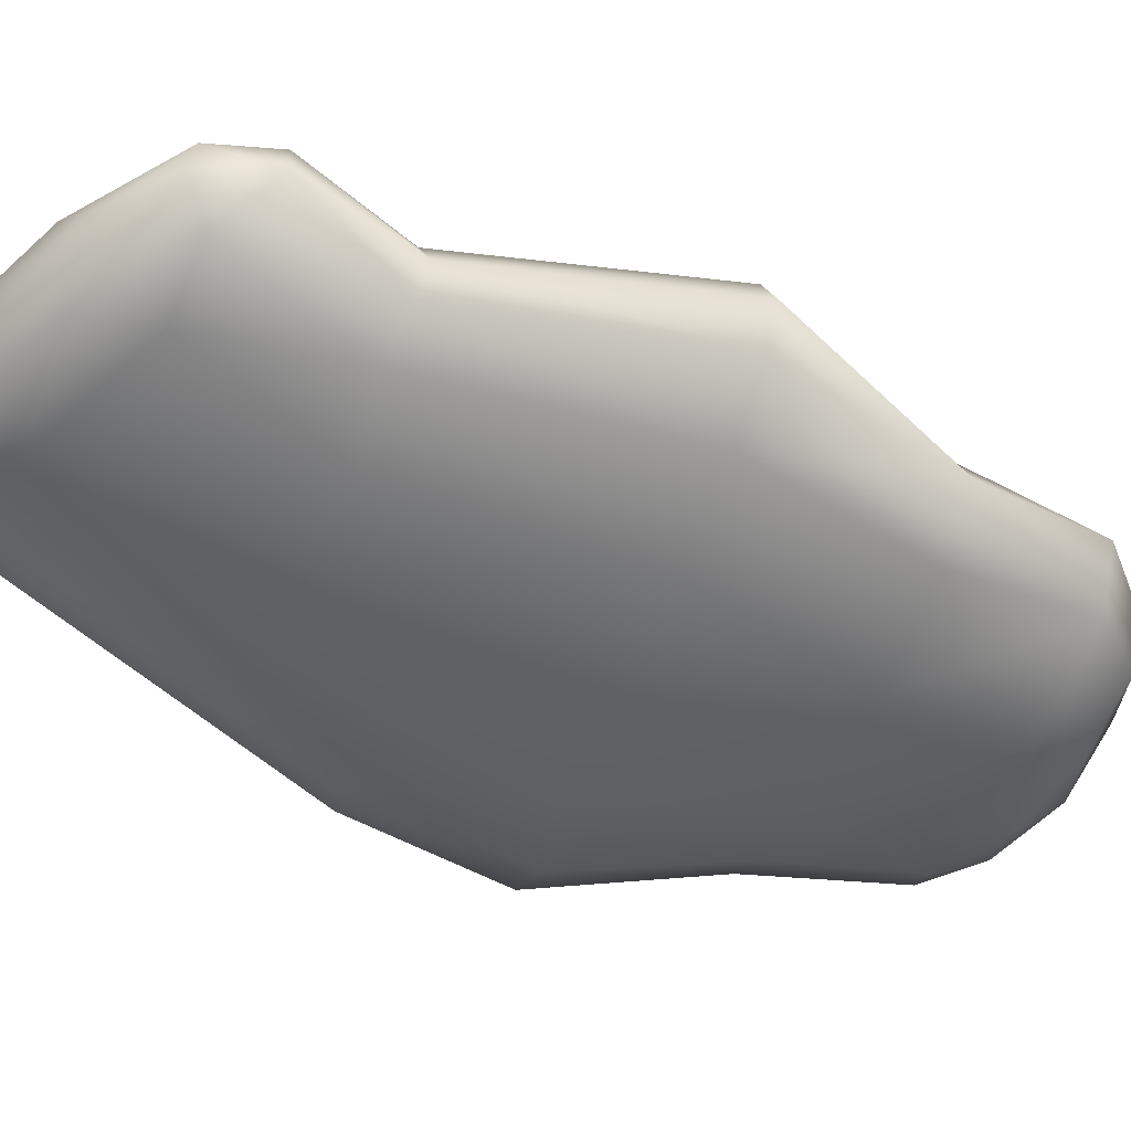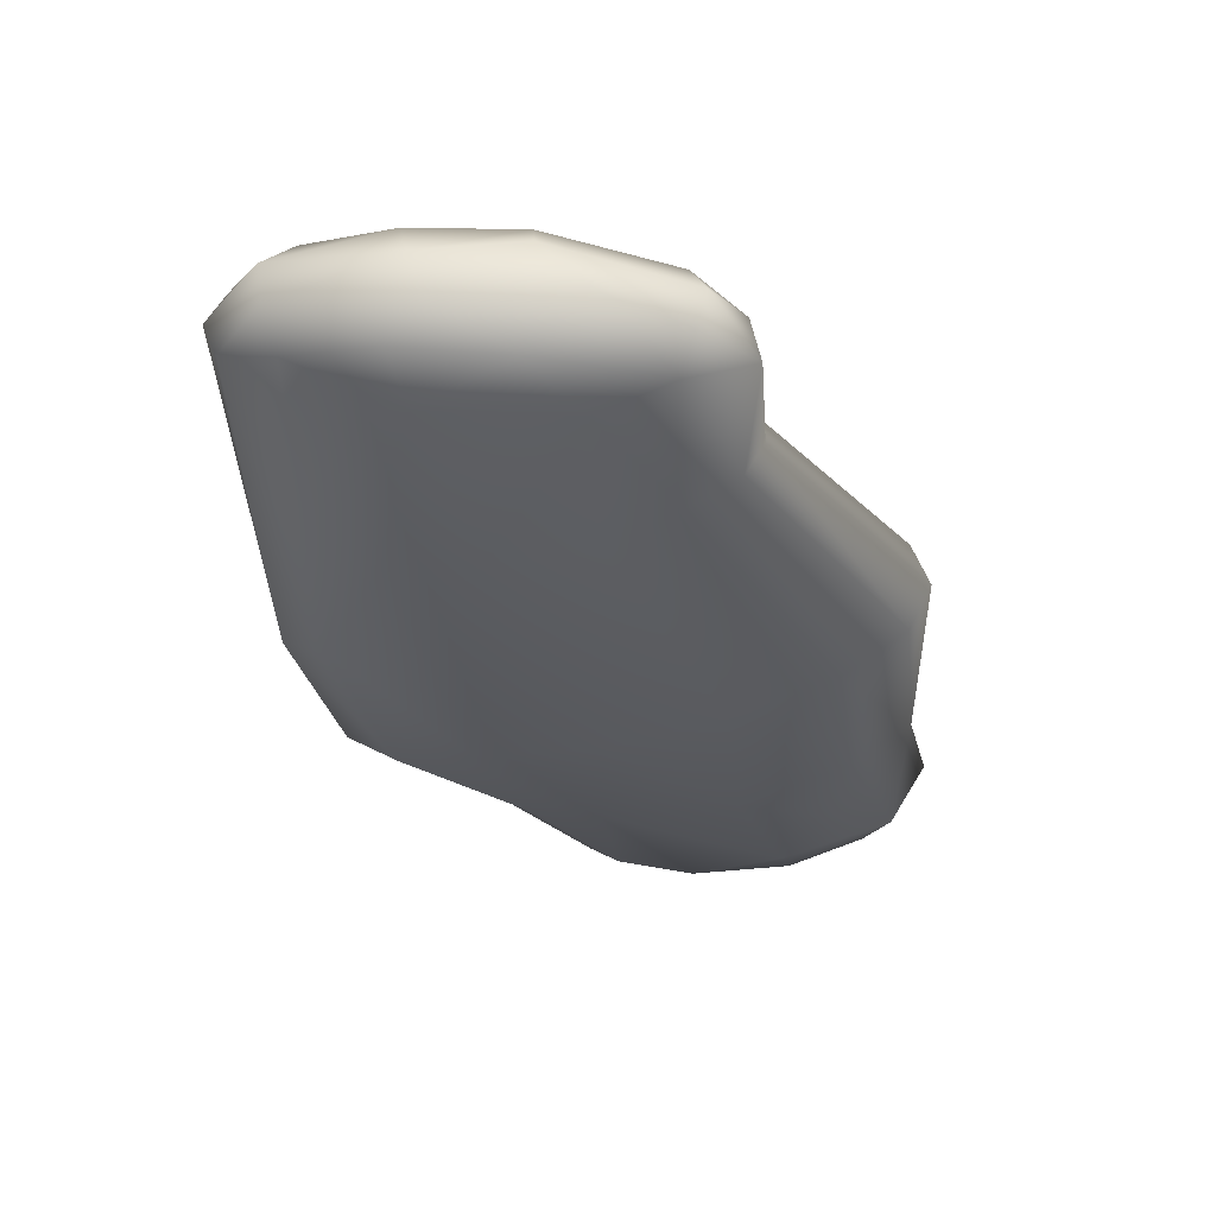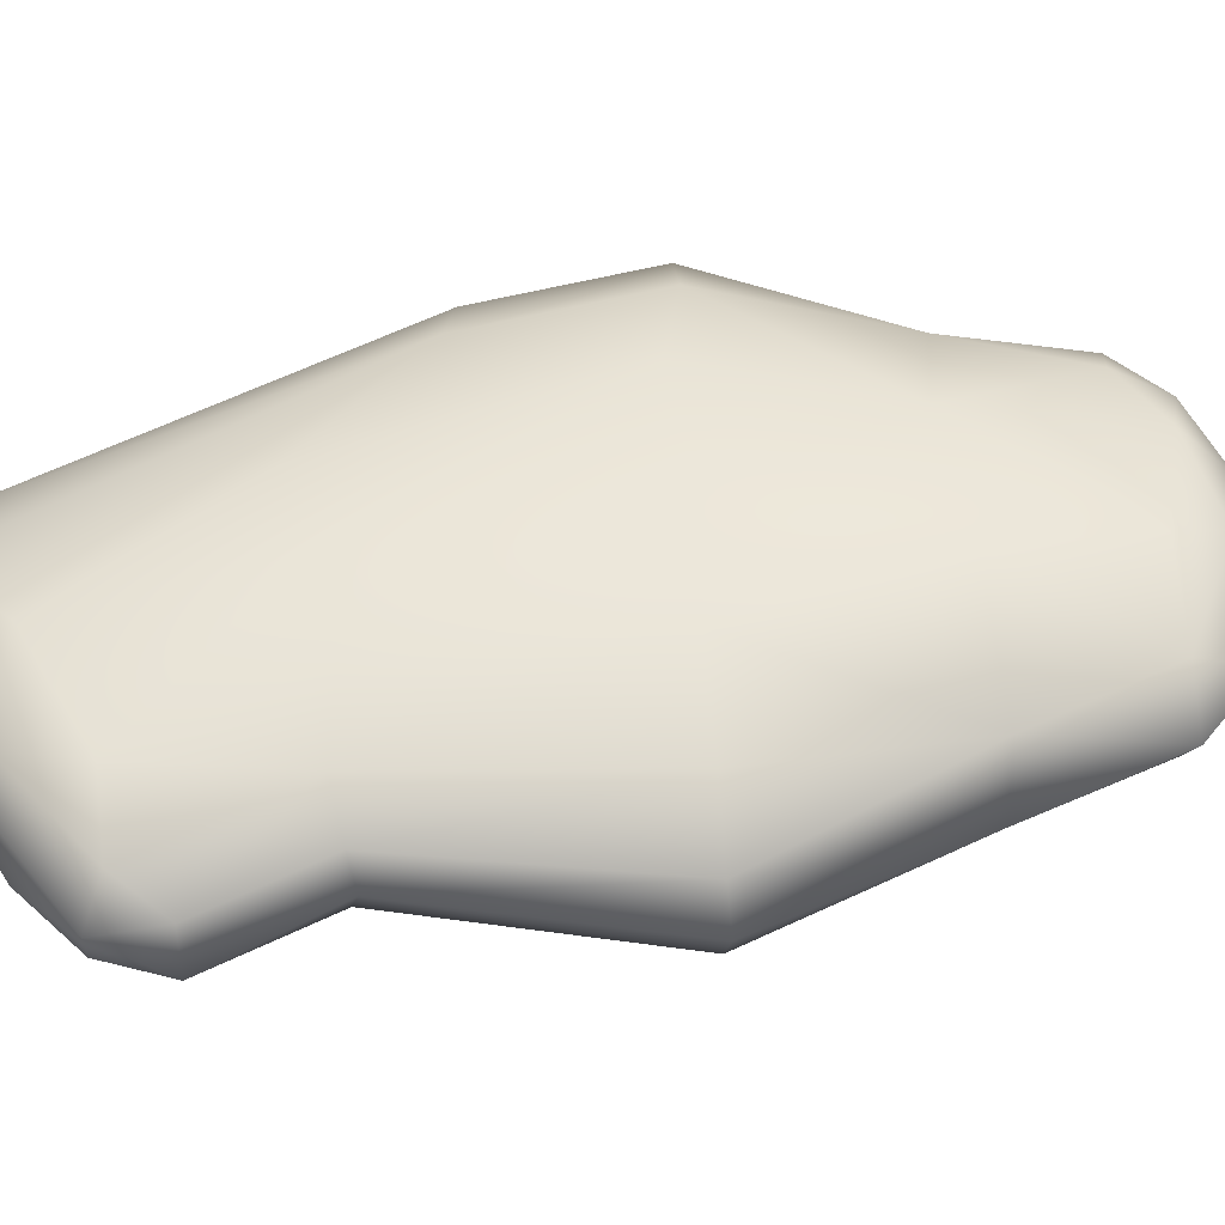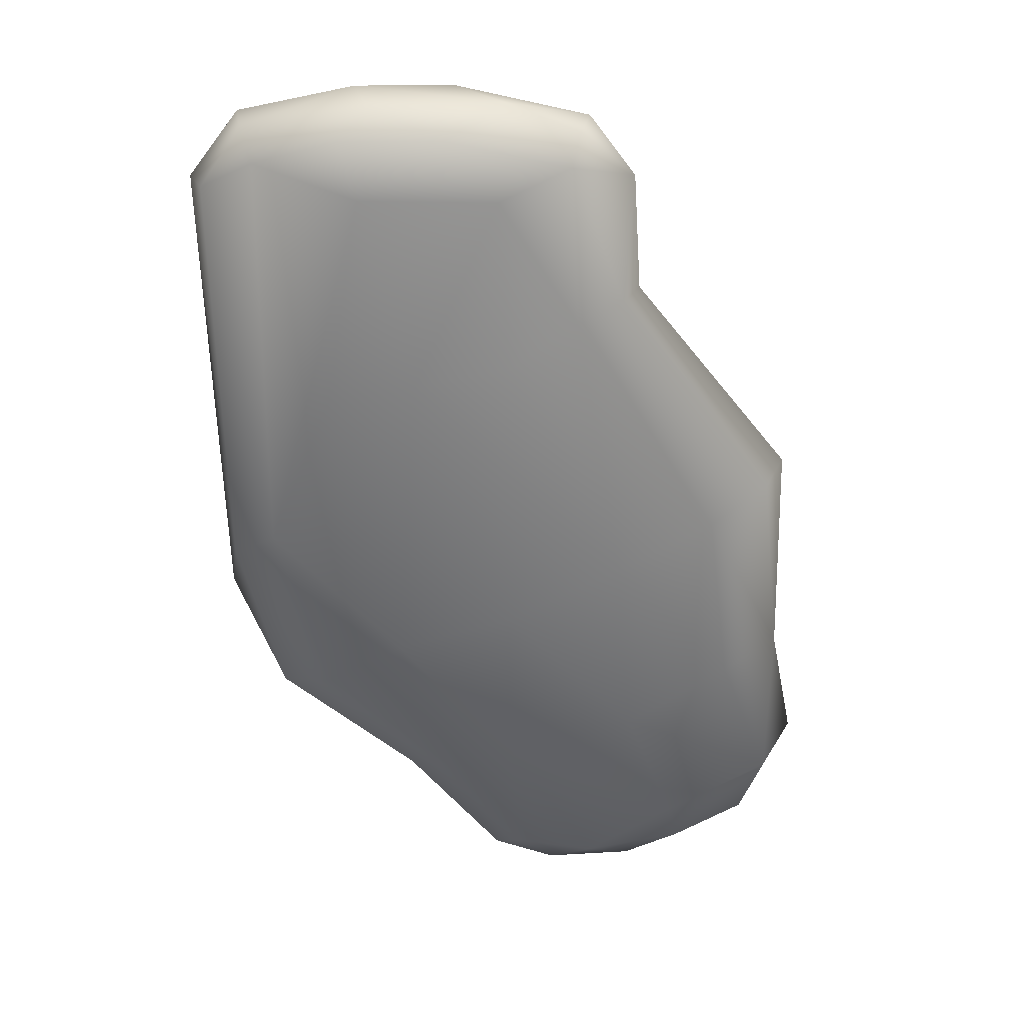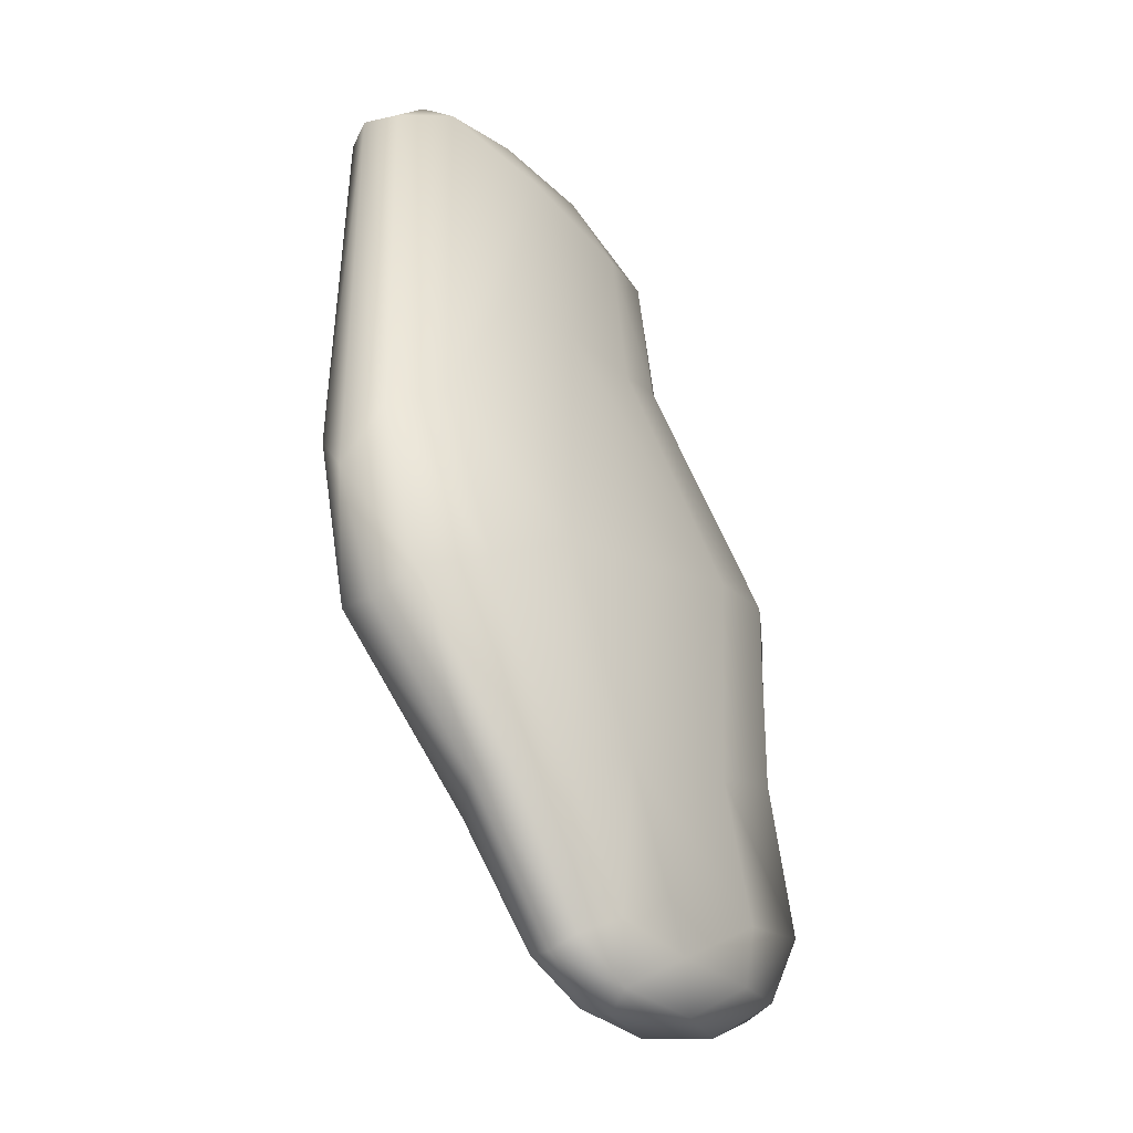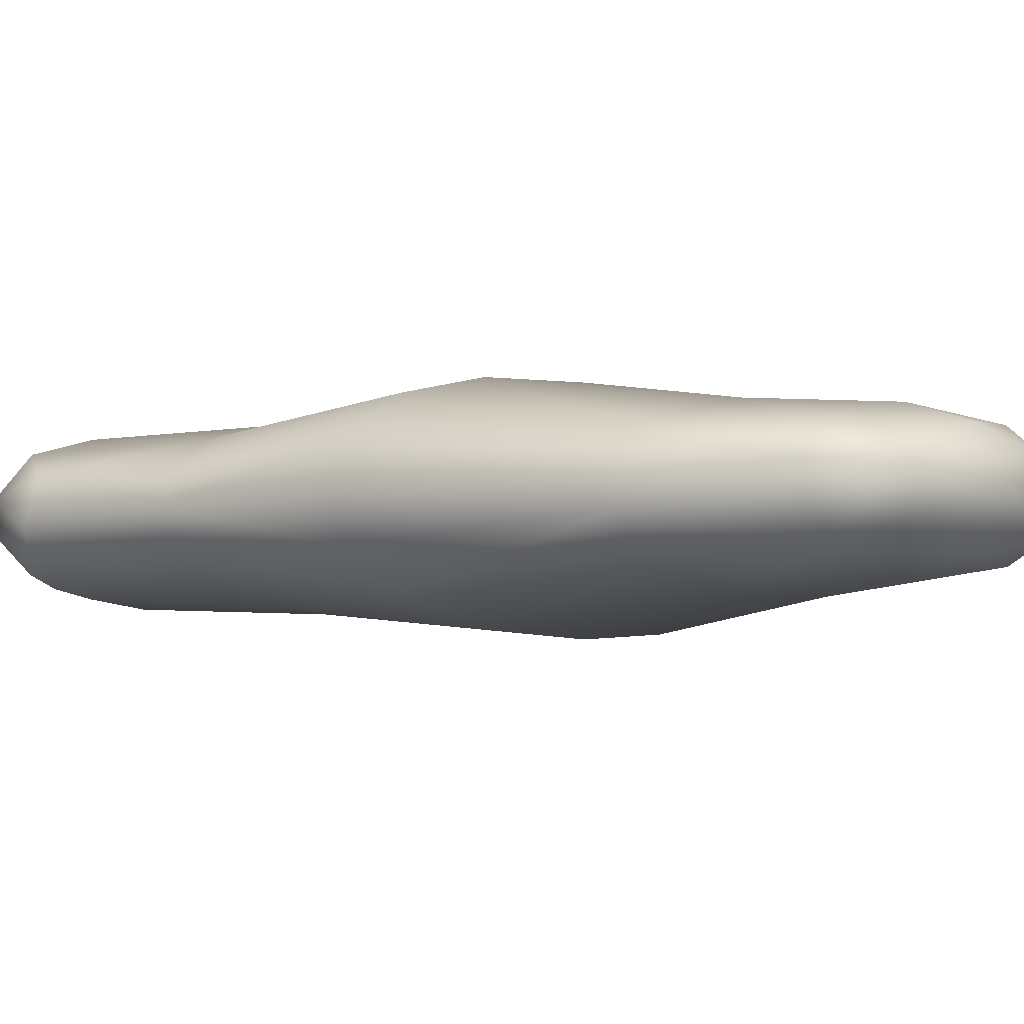
<metadata>
{"format":"obj","ext":"obj","renderer":"f3d","projection":"perspective","resolution":1024,"background":"white","views":[{"elev":-50.7,"azim":44.1,"up":"+Y"},{"elev":58.3,"azim":4.2,"up":"+Z"},{"elev":50.4,"azim":60.0,"up":"+Y"},{"elev":32.1,"azim":2.3,"up":"+Z"},{"elev":-42.3,"azim":-50.1,"up":"+Z"},{"elev":-3.9,"azim":103.2,"up":"+Y"}]}
</metadata>
<code>
o spine_13_lq_spine_13.001
v -1.903 0 -0.05144
v -1.755 0.2968 -0.03623
v -1.755 -0.2968 -0.03623
v -1.435 0.1173 0.5591
v -1.36 -0.2298 0.5294
v 0.2379 -0.809 -1.835
v -0.6079 -0.7543 -2.061
v 1.138 -0.7661 -1.653
v 2.285 -0.1629 0.0926
v 2.169 0.2929 0.03515
v 1.853 0.1162 0.5645
v 1.778 -0.2289 0.5346
v -0.3265 0.102 0.8196
v 0.578 0.3059 0.765
v -0.1476 -0.3059 0.765
v 1.081 -0.1282 0.765
v -0.2472 -0.74 0.03622
v 1.041 -0.6904 0.02101
v 0.5443 -0.58 0.5631
v -0.436 -0.5544 0.5317
v -0.2472 0.74 0.03622
v 1.041 0.6904 0.02101
v 0.5443 0.58 0.5631
v -0.436 0.5544 0.5317
v 3.865 0 -3.031
v 3.685 -0.424 -3.082
v 3.685 0.424 -3.082
v 0.2379 0.809 -1.835
v 1.138 0.7661 -1.653
v -0.6079 0.7543 -2.061
v 2.365 0 -1.13
v 2.214 -0.3224 -1.134
v 2.214 0.3224 -1.134
v 2.4 -0.7588 -5.826
v 1.131 -0.7229 -6.306
v -1.813 -0 -4.632
v -1.695 0.3735 -4.036
v -1.695 -0.3735 -4.036
v 1.166 -1.056 -4.338
v 0.03352 -0.9942 -4.767
v 2.23 -0.993 -3.76
v 1.166 1.056 -4.338
v 2.23 0.993 -3.76
v 0.03352 0.9942 -4.767
v 4.174 0.1343 -6.482
v 3.877 -0.4156 -6.621
v 2.4 0.7588 -5.826
v 1.131 0.7229 -6.306
v 3.914 -0.1705 -5.136
v 3.656 0.4487 -5.283
v -0.08969 -0 -6.842
v -1.34 -0 -5.776
v -1.262 0.4163 -5.622
v -1.262 -0.4163 -5.622
v 0.3323 0.4598 -6.836
v 0.05455 -0.3125 -6.787
v 3.109 -0 -7.841
v 2.433 0.2566 -8.055
v 2.433 -0.2566 -8.055
v 1.699 -0 -8.267
v 3.848 0.1423 -7.271
v 3.661 -0.2566 -7.333
v 0.9129 -0 -8.046
v 0.978 0.2553 -7.946
v 0.978 -0.2554 -7.946
v 2.872 -0.6436 -7.095
v 2.023 -0.538 -7.785
v 2.872 0.6436 -7.095
v 2.023 0.538 -7.785
v -1.227 -0.5223 0.2951
v 1.701 0.5076 0.2937
v 3.139 -0.78 -3.337
v -1.245 -0.6602 -3.686
v 0.4543 -0.5706 -6.601
v -0.7327 0.7635 -5.367
v 1.59 -0.2409 -8.161
v 2.967 0.4769 -7.589
v 2.967 -0.4769 -7.589
v 1.278 0.4768 -7.745
v 1.278 -0.4768 -7.745
v -1.227 0.5223 0.2951
v 1.701 -0.5076 0.2937
v 1.781 0.5857 -1.243
v -1.245 0.6602 -3.686
v 1.781 -0.5857 -1.243
v -0.7327 -0.7635 -5.367
v 3.139 0.78 -3.337
v 3.379 -0.5676 -5.25
v 1.59 0.2409 -8.161
v 3.732 0.4711 -6.664
f 2 4 81
f 2 81 84
f 31 33 10
f 8 18 6
f 7 17 73
f 10 33 83
f 82 85 32
f 9 10 11
f 9 11 12
f 9 12 82
f 9 32 31
f 14 11 71
f 13 16 14
f 13 14 23
f 4 13 24
f 13 4 5
f 20 15 5
f 16 19 82
f 13 15 16
f 33 27 87
f 17 19 20
f 17 20 70
f 70 73 17
f 17 18 19
f 22 23 71
f 22 71 83
f 21 84 81
f 31 27 33
f 72 26 32
f 25 31 26
f 39 40 35
f 28 30 21
f 28 22 29
f 38 3 1
f 1 2 37
f 1 36 38
f 40 86 74
f 41 34 88
f 37 84 75
f 36 37 53
f 38 54 86
f 41 72 85
f 36 52 54
f 41 8 6
f 43 29 83
f 39 6 40
f 40 7 73
f 73 86 40
f 28 44 30
f 28 29 43
f 46 62 61
f 44 75 84
f 43 87 50
f 42 43 47
f 42 47 48
f 48 55 75
f 72 88 49
f 49 50 27
f 86 54 56
f 51 53 55
f 53 75 55
f 65 56 51
f 57 60 58
f 58 61 57
f 77 90 61
f 57 62 59
f 62 46 78
f 60 59 76
f 59 78 67
f 59 67 76
f 65 80 74
f 63 51 55
f 63 64 89
f 63 60 76
f 64 79 89
f 46 88 34
f 47 50 90
f 67 35 80
f 66 34 35
f 80 76 67
f 66 78 46
f 68 69 48
f 48 79 55
f 69 89 79
f 2 1 4
f 70 3 73
f 5 3 70
f 6 18 17
f 8 85 18
f 7 6 17
f 11 10 71
f 14 16 11
f 19 15 20
f 11 16 12
f 16 15 19
f 82 18 85
f 19 18 82
f 22 21 23
f 23 21 24
f 24 21 81
f 31 25 27
f 26 31 32
f 21 30 84
f 29 22 83
f 28 21 22
f 38 73 3
f 37 2 84
f 36 1 37
f 41 39 34
f 52 36 53
f 38 36 54
f 39 41 6
f 40 6 7
f 28 42 44
f 30 44 84
f 42 28 43
f 49 45 50
f 50 45 90
f 46 45 49
f 46 49 88
f 45 61 90
f 25 26 49
f 27 50 87
f 51 54 52
f 51 52 53
f 4 1 3
f 54 51 56
f 77 58 69
f 58 60 89
f 69 58 89
f 58 77 61
f 59 62 78
f 57 61 62
f 60 57 59
f 64 55 79
f 80 65 76
f 67 66 35
f 80 35 74
f 66 67 78
f 47 68 48
f 48 69 79
f 77 68 90
f 68 77 69
f 9 31 10
f 71 10 83
f 9 82 32
f 23 14 71
f 24 13 23
f 81 4 24
f 15 13 5
f 70 20 5
f 12 16 82
f 83 33 87
f 85 72 32
f 34 39 35
f 35 40 74
f 72 41 88
f 53 37 75
f 73 38 86
f 8 41 85
f 87 43 83
f 45 46 61
f 47 43 50
f 44 42 48
f 44 48 75
f 26 72 49
f 25 49 27
f 74 86 56
f 63 65 51
f 56 65 74
f 64 63 55
f 60 63 89
f 65 63 76
f 66 46 34
f 68 47 90
f 5 4 3

</code>
